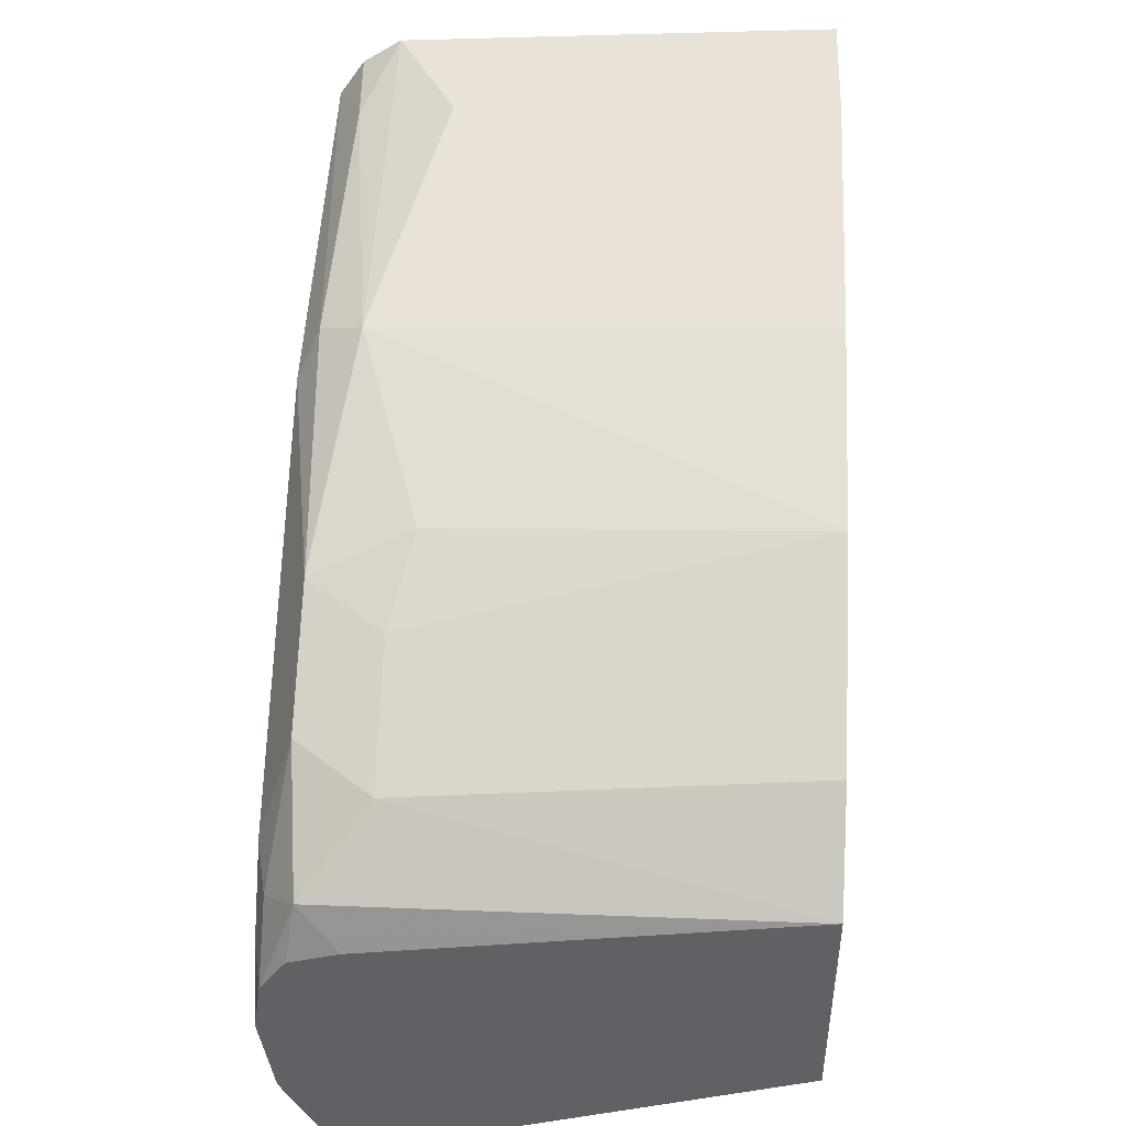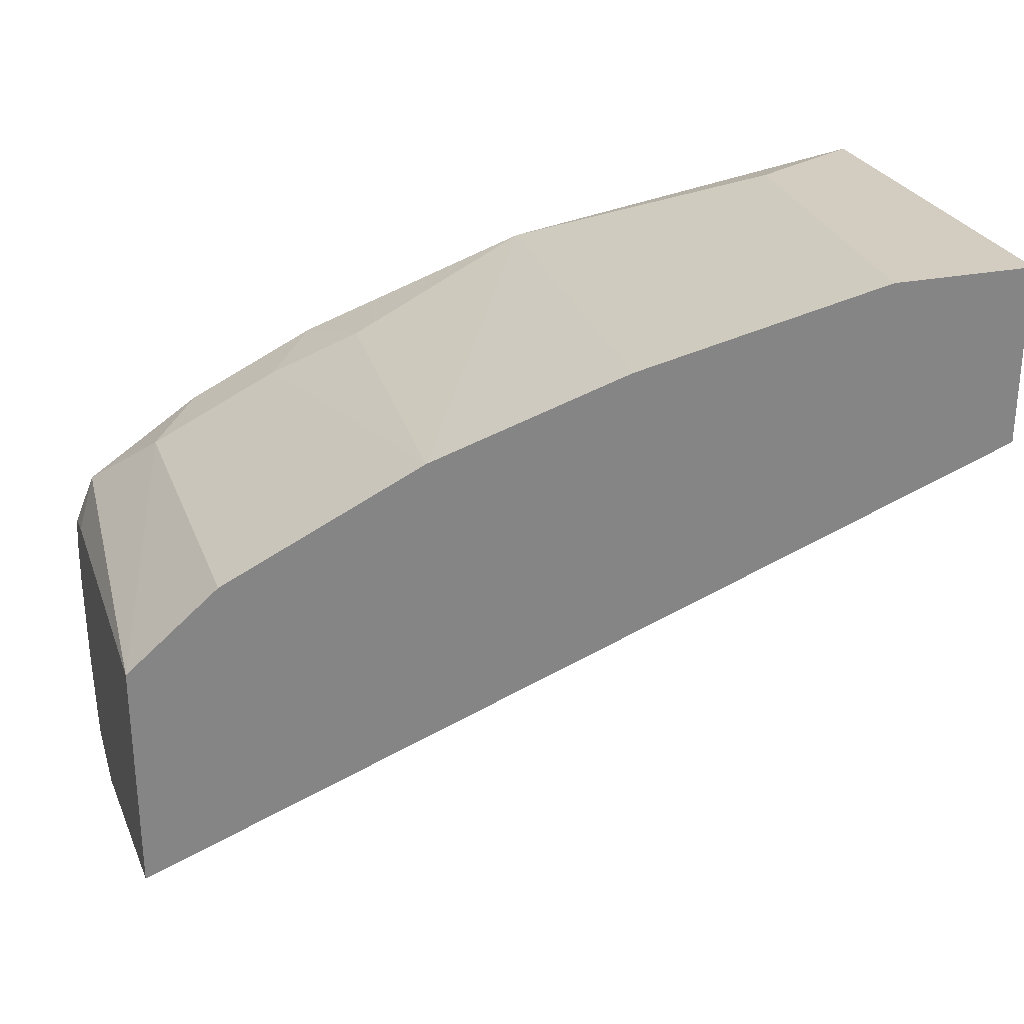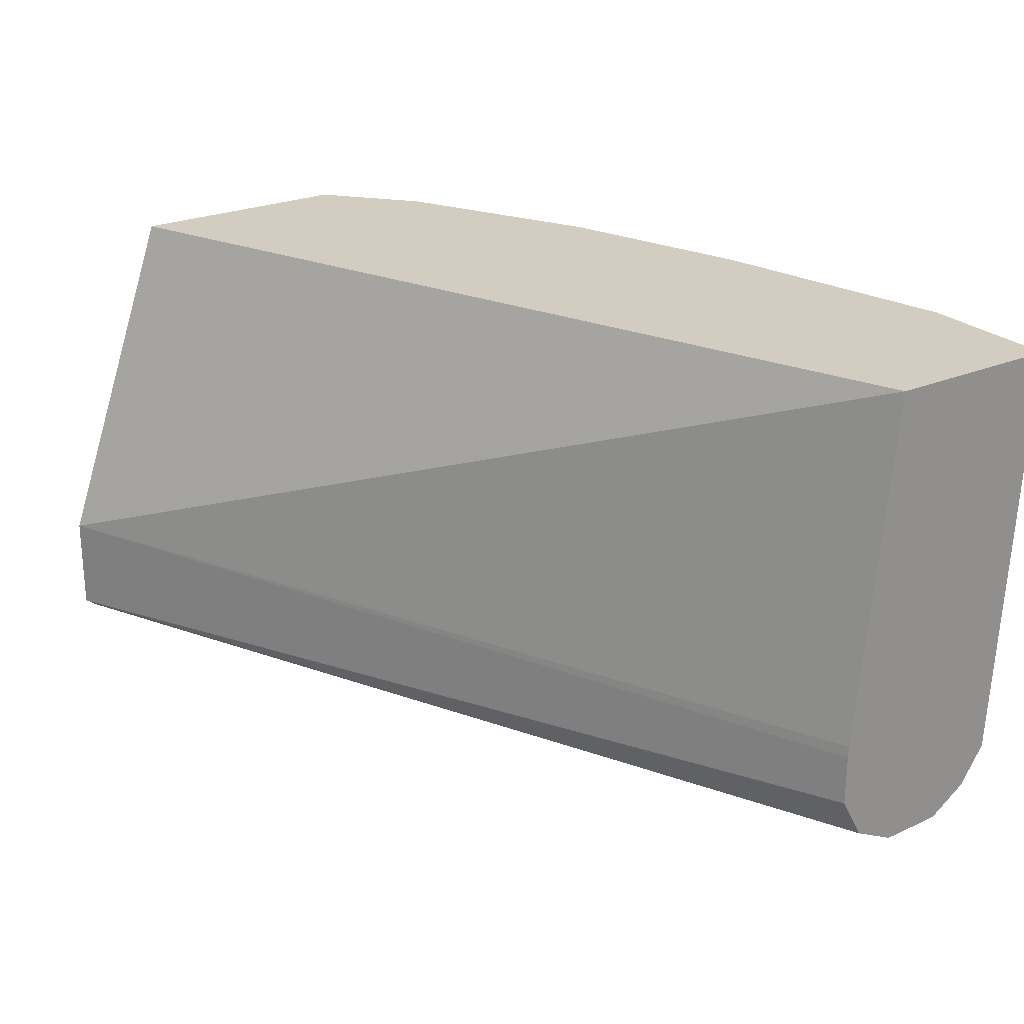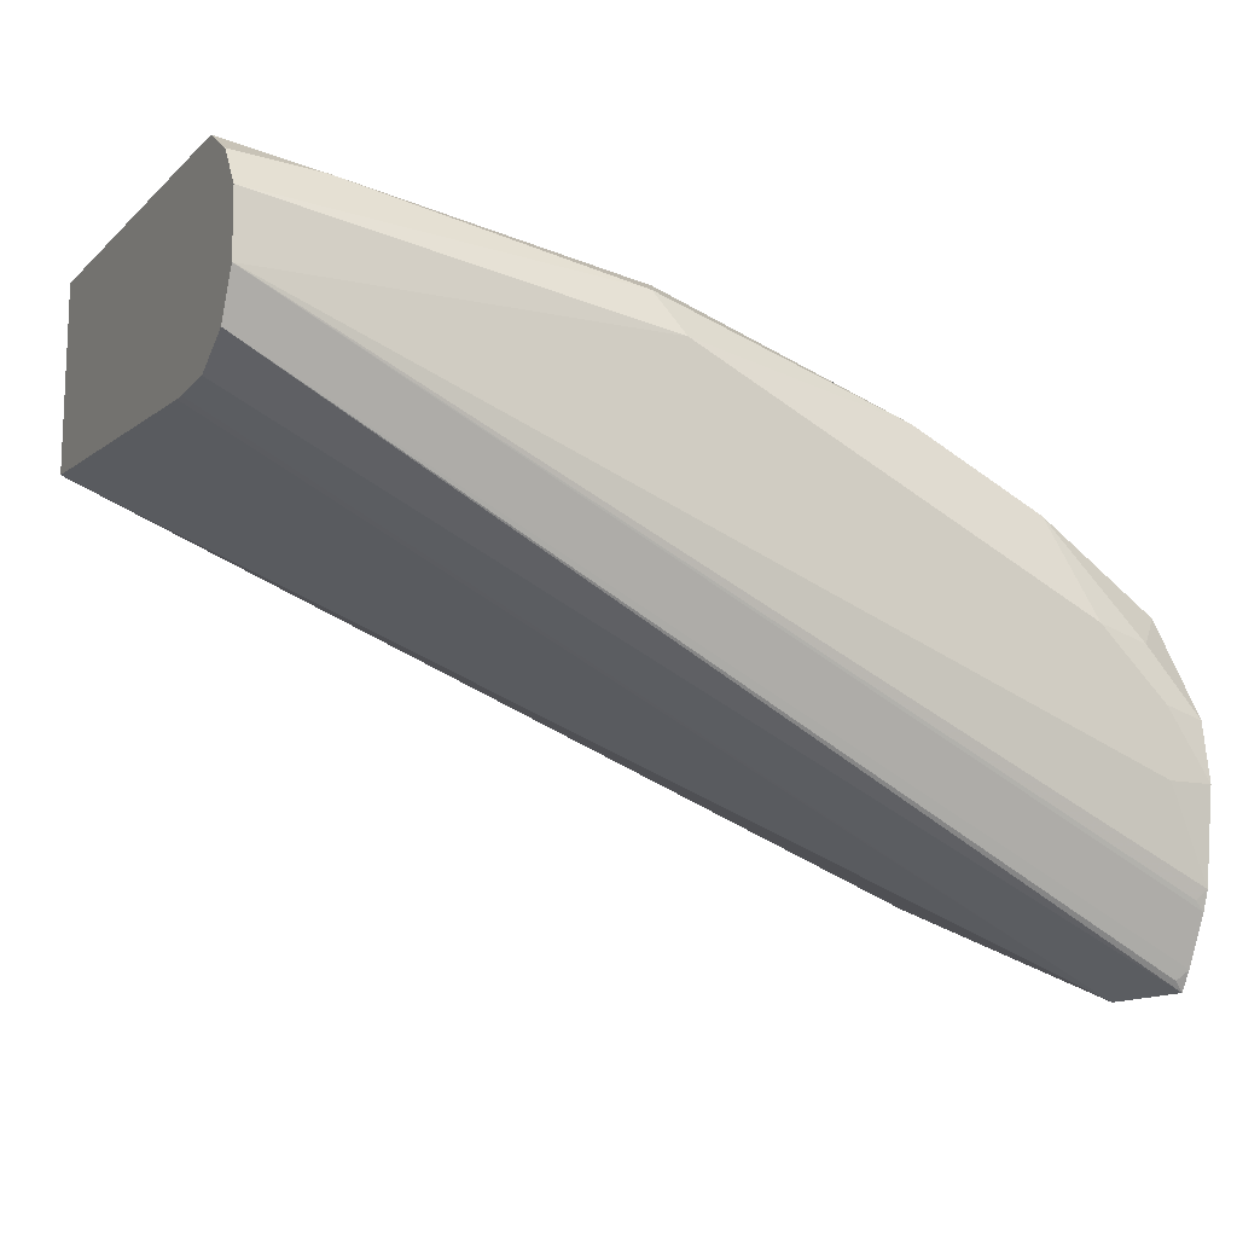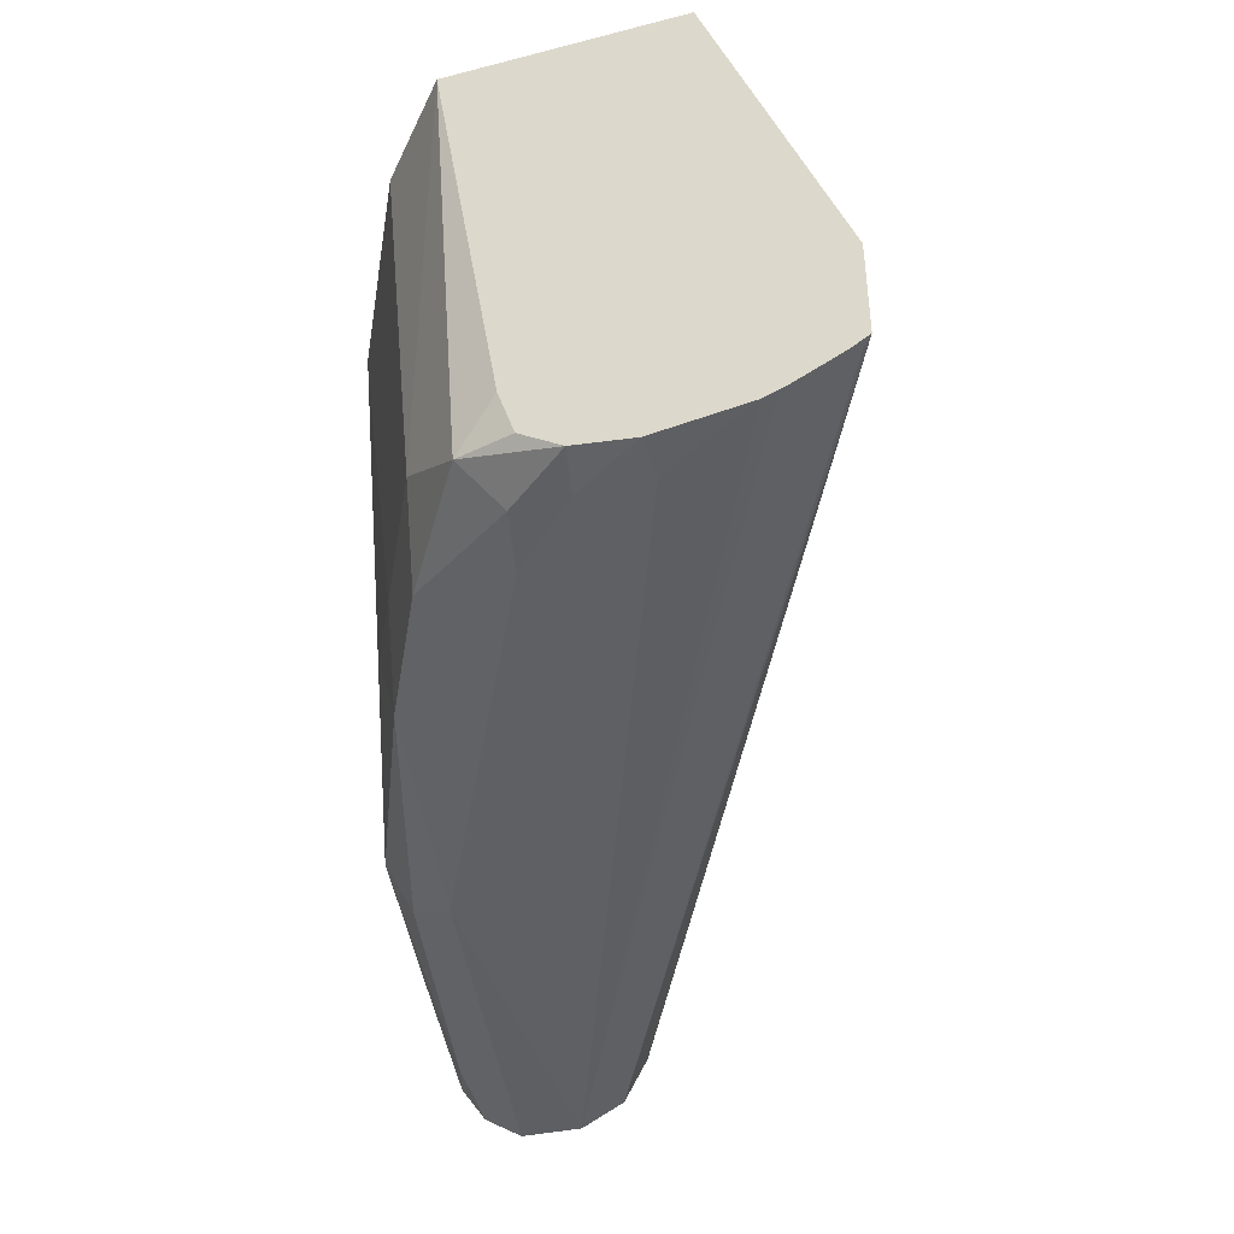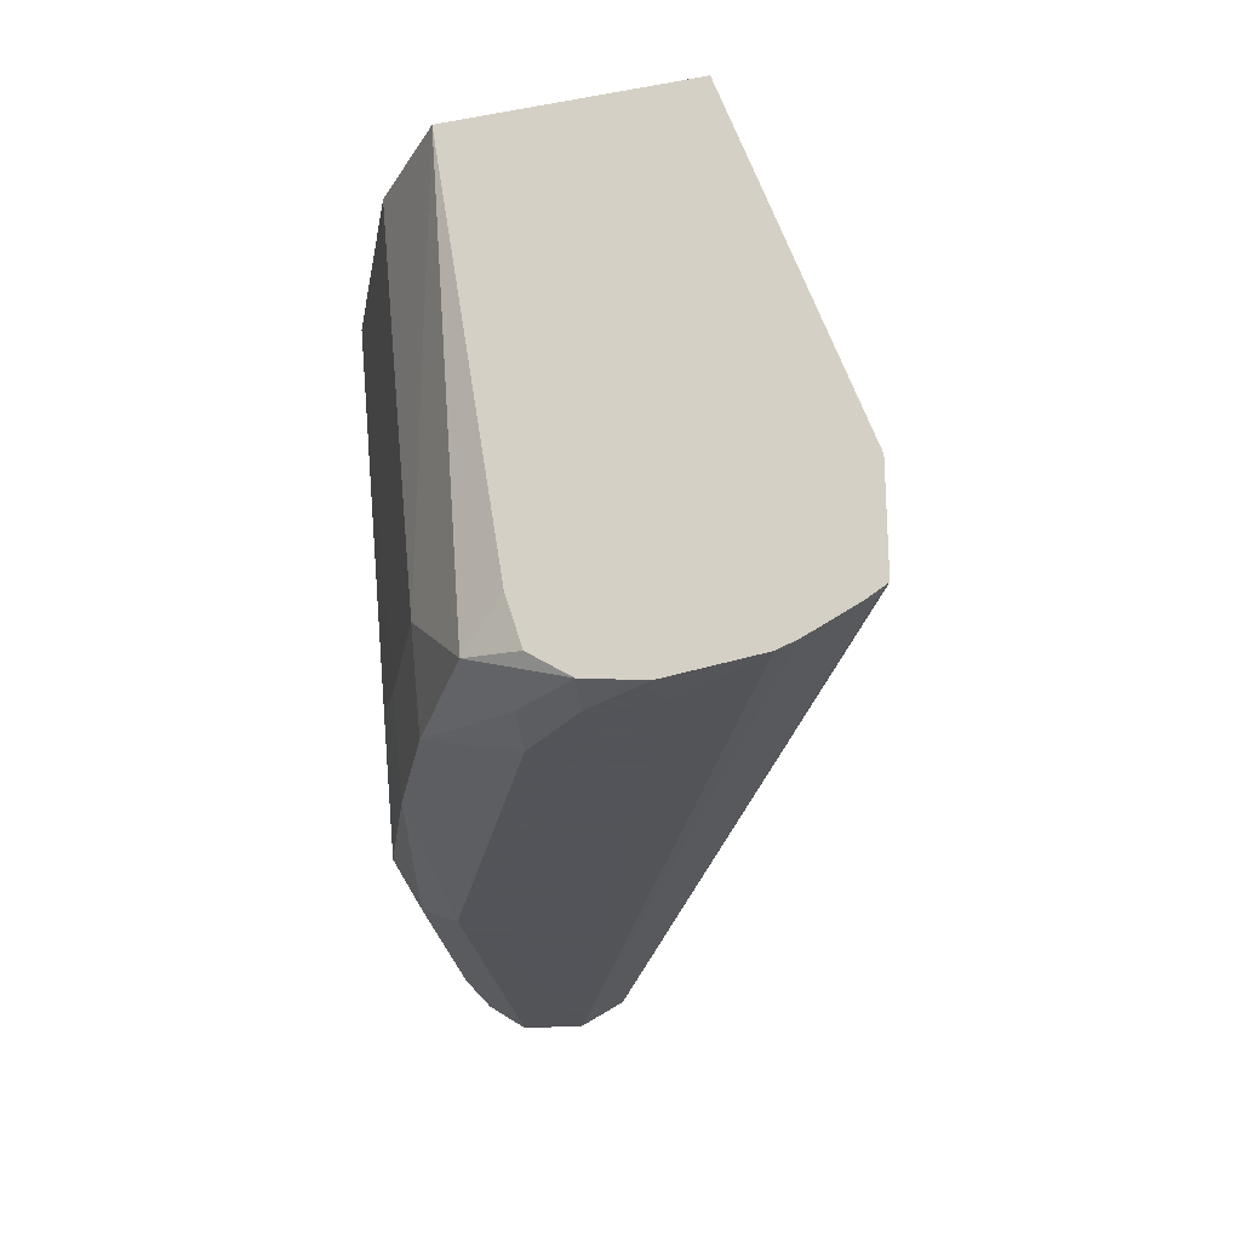
<metadata>
{"format":"obj","ext":"obj","renderer":"f3d","projection":"perspective","resolution":1024,"background":"white","views":[{"elev":44.7,"azim":-87.3,"up":"+Y"},{"elev":28.2,"azim":-16.2,"up":"+Y"},{"elev":24.6,"azim":55.3,"up":"+Z"},{"elev":-13.4,"azim":154.3,"up":"+Y"},{"elev":-42.5,"azim":-72.8,"up":"+Z"},{"elev":-23.9,"azim":-73.4,"up":"+Z"}]}
</metadata>
<code>
v -0.04603 0.4352 -0.7447
v -0.003417 0.4352 -0.7447
v -0.003417 0.4274 -0.8749
v -0.03892 0.4281 -0.8562
v -0.1168 0.4086 -0.8756
v -0.122 0.4176 -0.7447
v -0.003417 0.3802 -0.7447
v -0.003417 0.4247 -0.879
v -0.0292 0.4184 -0.8854
v -0.1103 0.4021 -0.8886
v -0.1265 0.3989 -0.8854
v -0.1849 0.3794 -0.8854
v -0.1751 0.3892 -0.8562
v -0.1804 0.3981 -0.7447
v -0.003417 0.369 -0.8555
v -0.2655 0.277 -0.7447
v -0.2655 0.2405 -0.8492
v -0.003417 0.4196 -0.8866
v -0.003417 0.4079 -0.8944
v -0.1168 0.3892 -0.8951
v -0.2238 0.36 -0.8854
v -0.2011 0.3762 -0.8627
v -0.1998 0.3884 -0.7447
v -0.003417 0.3688 -0.8592
v -0.2655 0.3458 -0.7447
v -0.2655 0.2405 -0.8791
v -0.003417 0.3892 -0.8951
v -0.2335 0.3308 -0.8951
v -0.2497 0.3276 -0.8918
v -0.2594 0.3373 -0.8821
v -0.24 0.3567 -0.8627
v -0.2388 0.3689 -0.7447
v -0.003417 0.3688 -0.8752
v -0.2655 0.3252 -0.8701
v -0.2655 0.246 -0.8826
v -0.2627 0.2432 -0.8805
v -0.003417 0.3762 -0.8886
v -0.2655 0.2599 -0.8895
v -0.2627 0.2627 -0.8902
v -0.2655 0.2655 -0.8916
v -0.2529 0.2919 -0.8951
v -0.2529 0.3114 -0.8951
v -0.2655 0.3088 -0.8926
v -0.2655 0.3205 -0.8848
v -0.2655 0.2919 -0.8951
f 21 30 31
f 21 29 30
f 20 27 41
f 21 28 29
f 20 28 21
f 20 42 28
f 20 45 42
f 20 41 45
f 16 35 26
f 17 33 24
f 17 26 33
f 16 26 17
f 16 38 35
f 16 40 38
f 16 45 40
f 16 43 45
f 21 31 22
f 16 44 43
f 19 27 20
f 22 31 32
f 29 42 43
f 25 32 31
f 16 34 44
f 42 45 43
f 40 45 41
f 38 40 39
f 35 37 36
f 35 38 37
f 30 44 34
f 30 43 44
f 22 32 23
f 29 43 30
f 27 40 41
f 27 39 40
f 27 38 39
f 27 37 38
f 26 37 33
f 26 36 37
f 25 30 34
f 25 31 30
f 28 42 29
f 16 25 34
f 26 35 36
f 14 22 23
f 2 19 18
f 2 27 19
f 2 37 27
f 2 33 37
f 2 24 33
f 2 15 24
f 2 7 15
f 1 7 2
f 2 18 8
f 1 16 7
f 1 23 32
f 1 14 23
f 1 6 14
f 1 5 6
f 1 4 5
f 1 3 4
f 1 2 3
f 15 17 24
f 1 32 25
f 2 8 3
f 1 25 16
f 3 9 5
f 13 22 14
f 3 8 9
f 12 20 21
f 12 22 13
f 12 21 22
f 10 19 20
f 10 20 12
f 9 19 10
f 9 18 19
f 10 12 11
f 7 17 15
f 7 16 17
f 5 14 6
f 5 13 14
f 5 12 13
f 5 11 12
f 5 10 11
f 8 18 9
f 5 9 10
f 3 5 4

</code>
